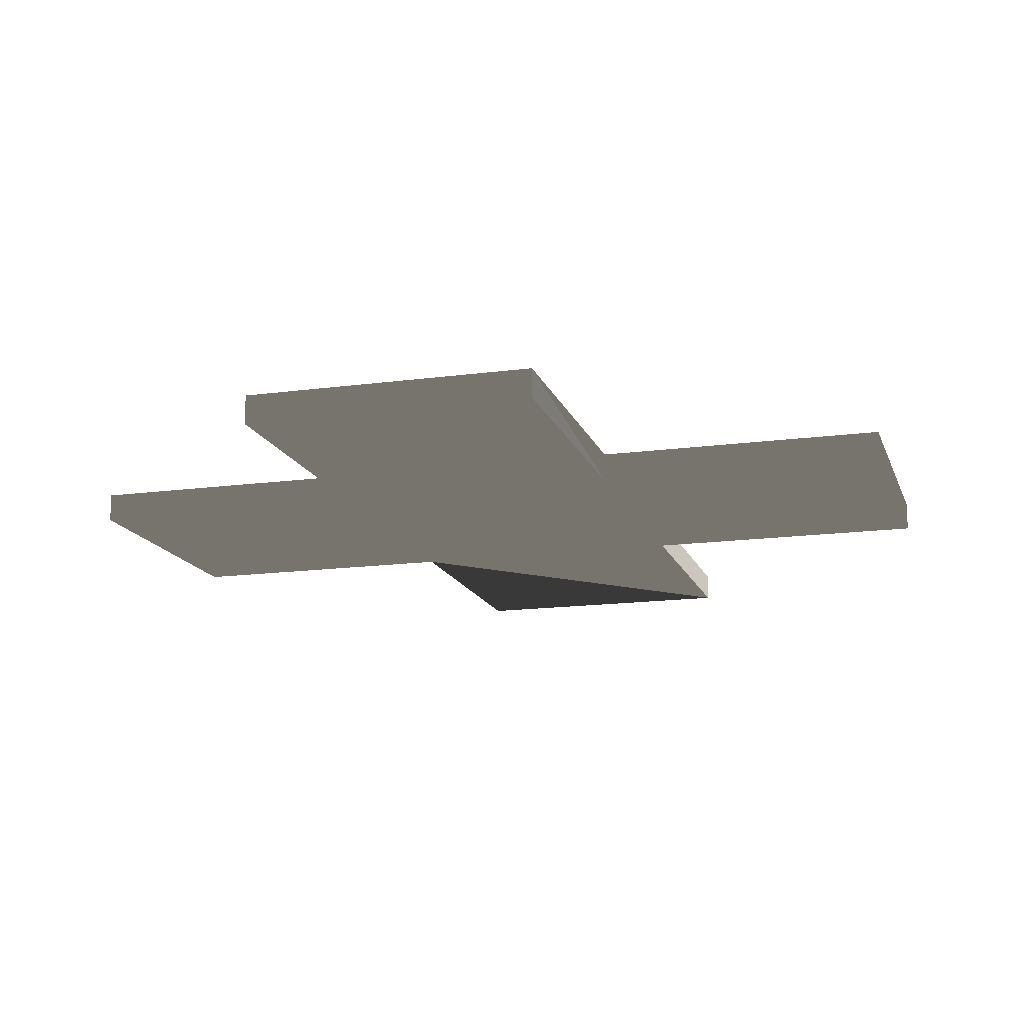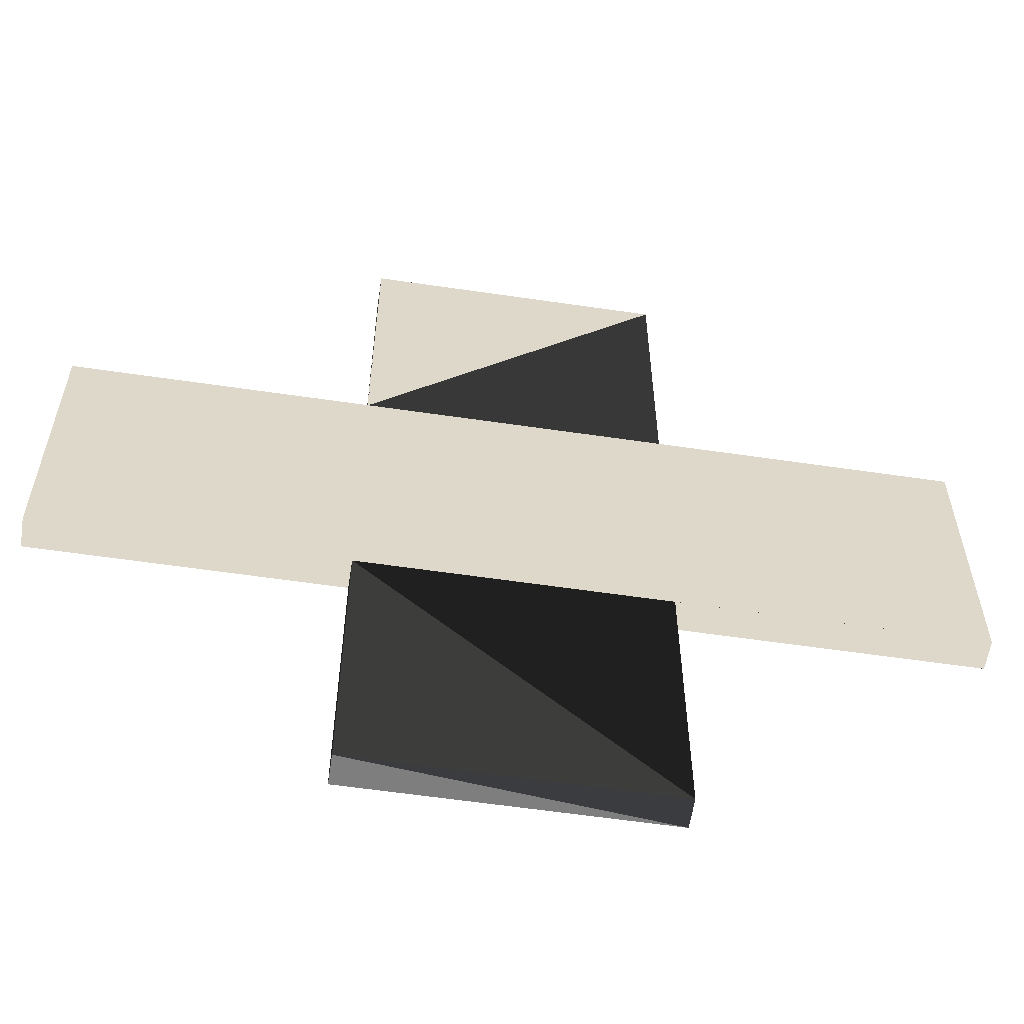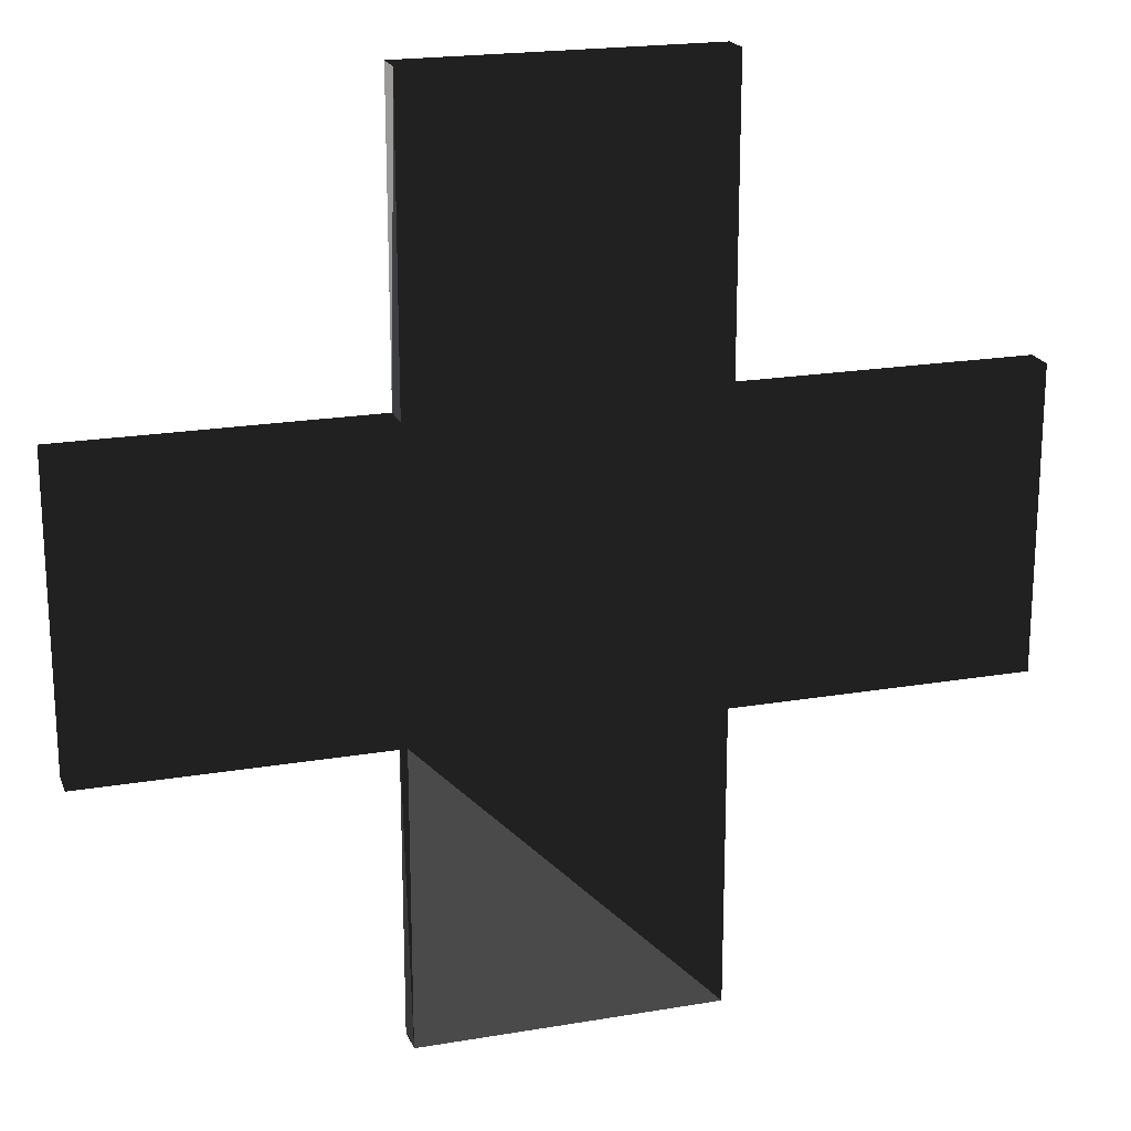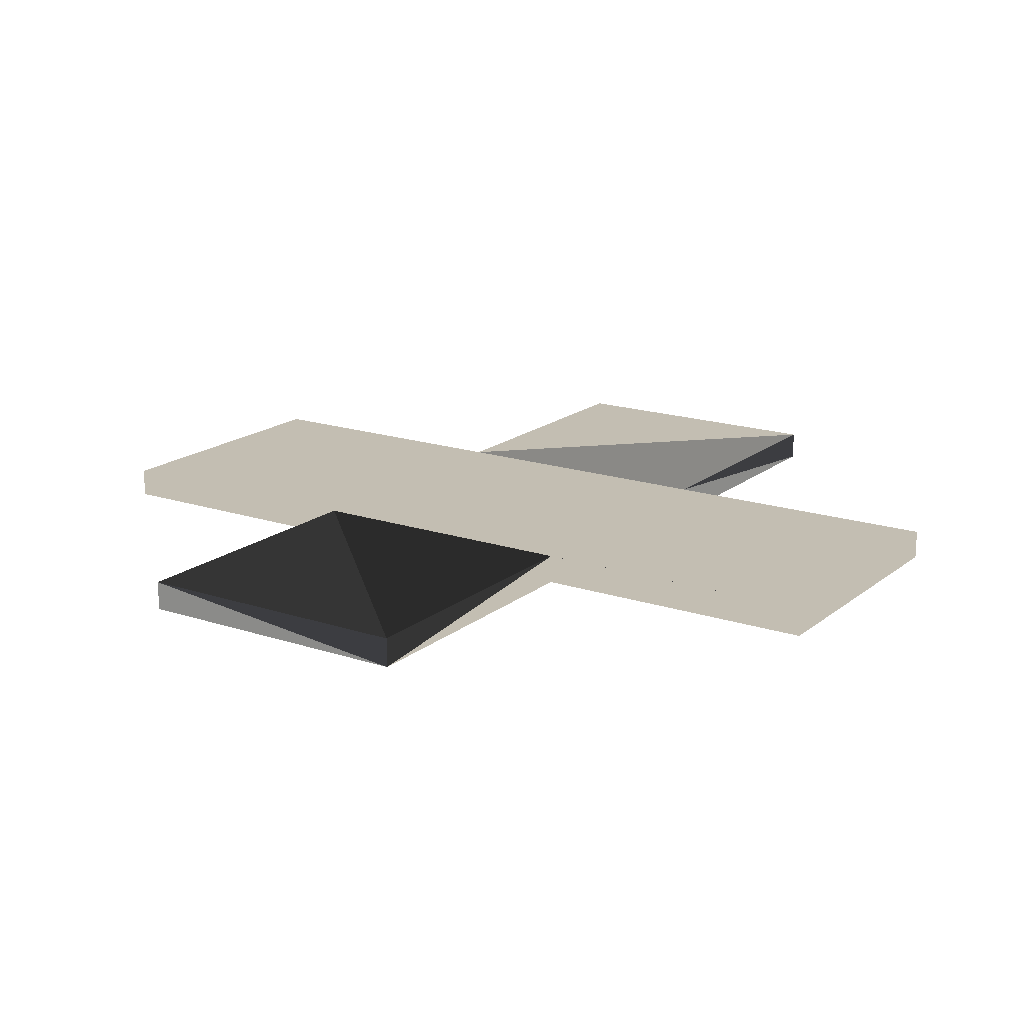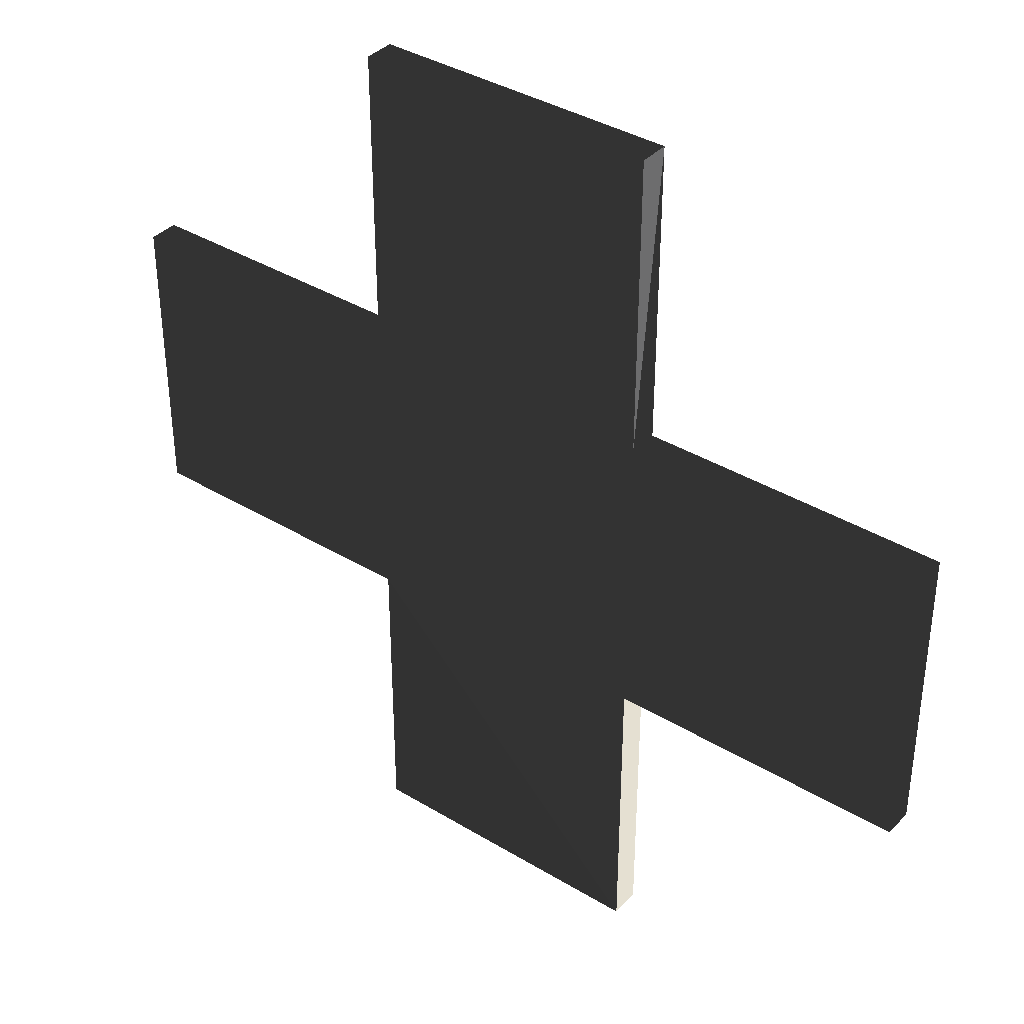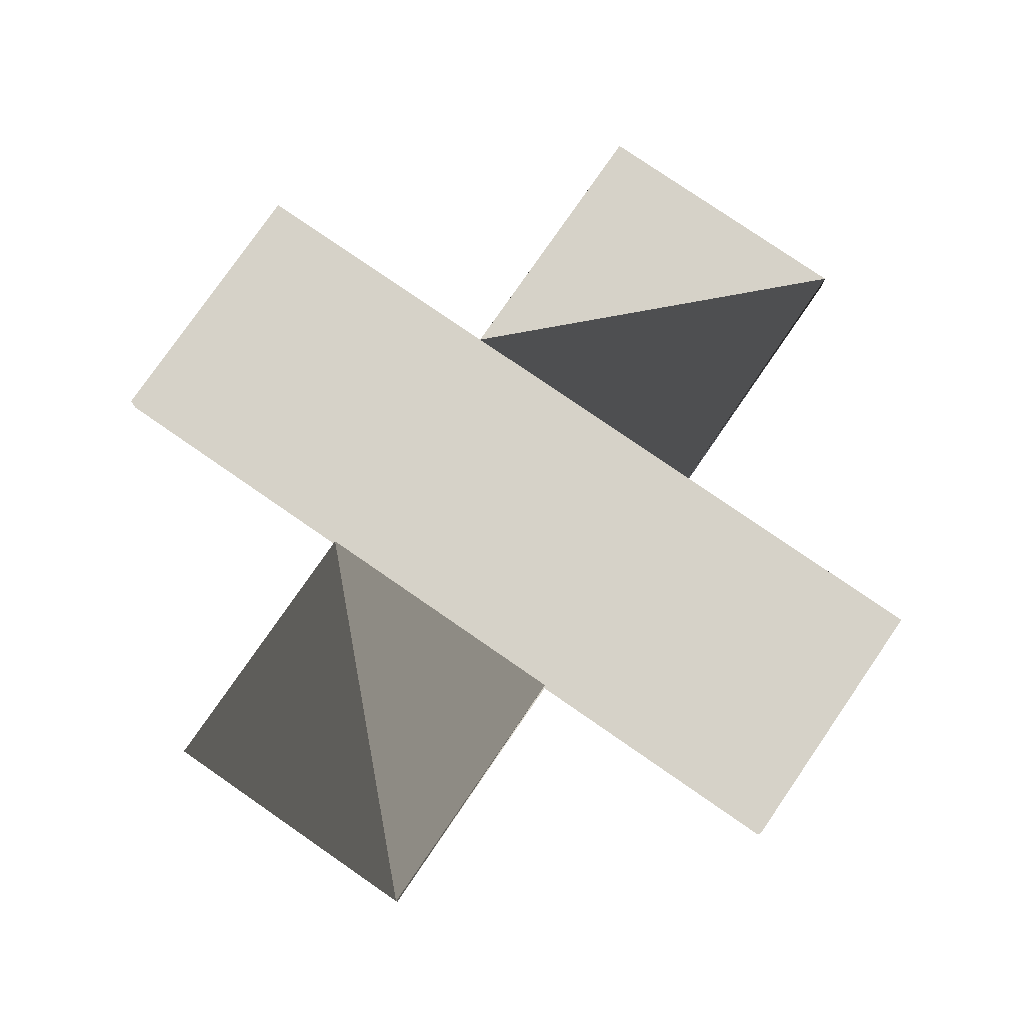
<metadata>
{"format":"obj","ext":"obj","renderer":"f3d","projection":"perspective","resolution":1024,"background":"white","views":[{"elev":-15.3,"azim":-163.9,"up":"+Z"},{"elev":-59.4,"azim":-8.6,"up":"+Y"},{"elev":20.3,"azim":162.7,"up":"+Y"},{"elev":17.5,"azim":33.4,"up":"+Z"},{"elev":37.8,"azim":-142.3,"up":"+Y"},{"elev":78.4,"azim":34.6,"up":"+Z"}]}
</metadata>
<code>
v 0 -10 1
v 0 -10 -0.001
v 10 -10 -0.001
v 10 -10 1
v 10 -0 -0.001
v 0 -0 -0.001
v 10 -0 1
v 10 20 1.001
v 10 10 1.001
v 10 10 1
v 10 10 -0.001
v 10 20 -0.001
v -0.001 20 1.001
v -0.001 10 1.001
v -0 10 1.001
v -0.001 20 -0.001
v -0.001 10 -0.001
v 0 -0 1
v 20 0 1.001
v 10 0 1.001
v 20 0 -0.001
v -10 0 1.001
v -0 0 1.001
v -10 0 -0.001
v 20 10 -0.001
v -10 10 -0.001
v 20 10 1.001
v -0 10 1
v -10 10 1.001
f 1 2 3
f 1 3 4
f 5 3 2
f 5 2 6
f 7 4 3
f 7 3 5
f 8 9 10
f 11 12 10
f 8 10 12
f 13 14 15
f 9 8 15
f 13 15 8
f 13 16 17
f 13 17 14
f 18 1 4
f 18 4 7
f 18 6 2
f 18 2 1
f 19 20 7
f 5 21 7
f 19 7 21
f 22 18 23
f 6 18 24
f 22 24 18
f 11 5 6
f 25 21 5
f 25 5 11
f 26 17 24
f 6 24 17
f 27 19 21
f 27 21 25
f 9 20 19
f 9 19 27
f 28 18 7
f 28 7 10
f 9 10 7
f 9 7 20
f 15 23 18
f 15 18 28
f 23 14 22
f 15 14 23
f 29 22 14
f 24 22 26
f 29 26 22
f 11 10 25
f 27 25 10
f 27 10 9
f 17 26 29
f 17 29 14
f 28 10 9
f 28 9 15
f 16 13 8
f 16 8 12
f 6 17 11
f 16 11 17
f 12 11 16

</code>
